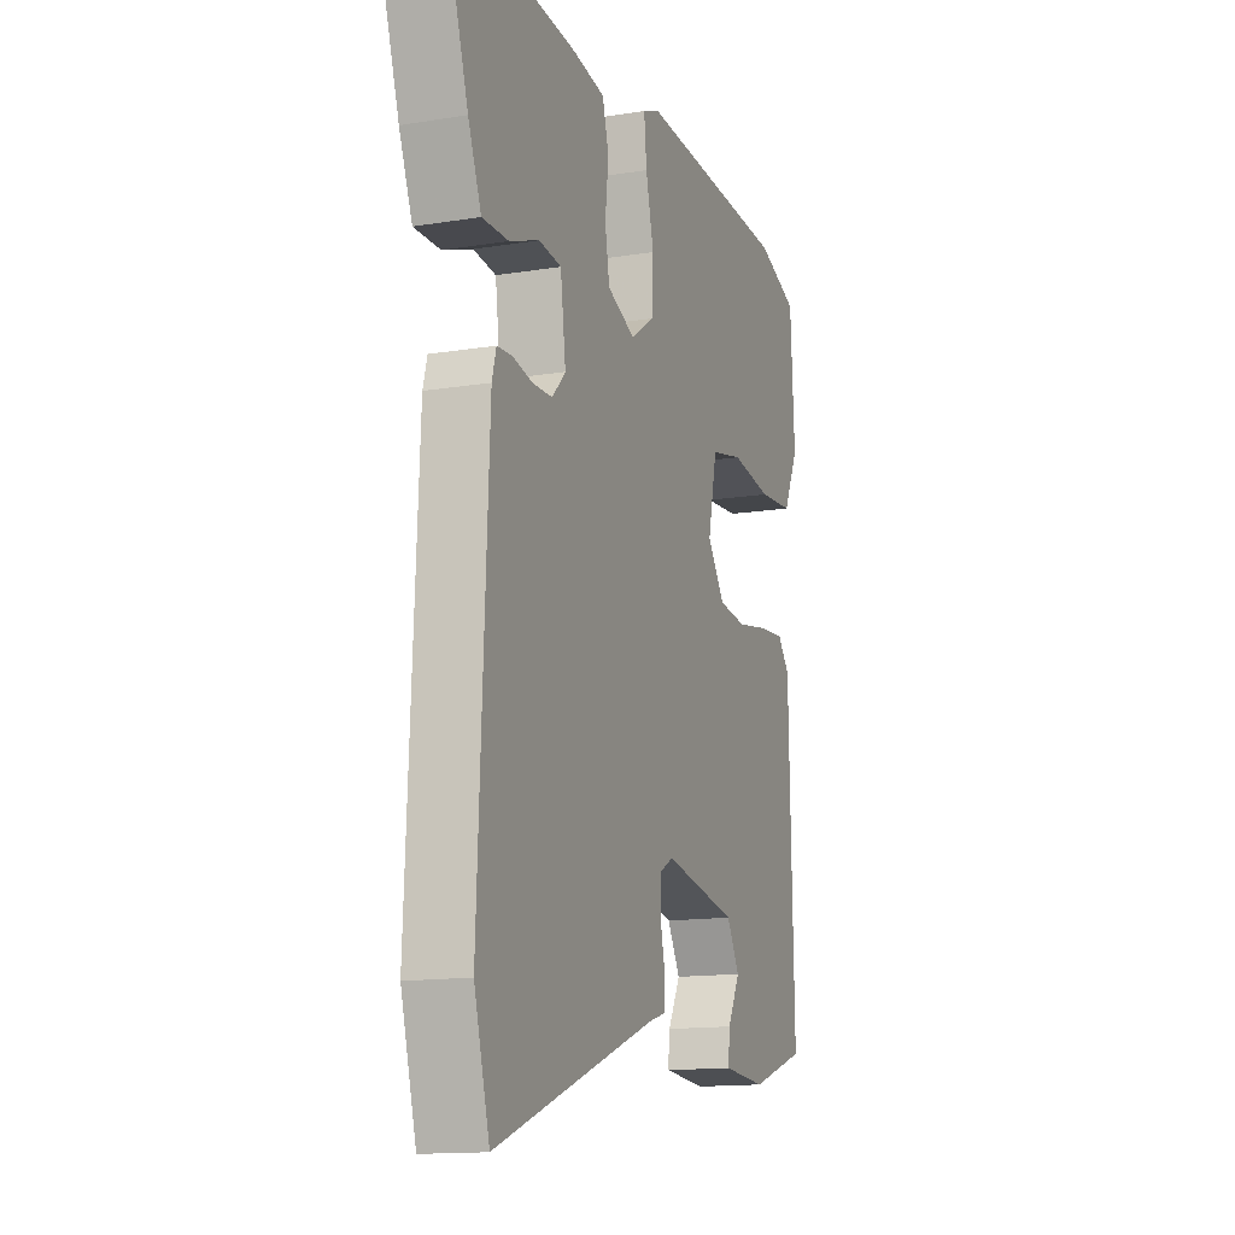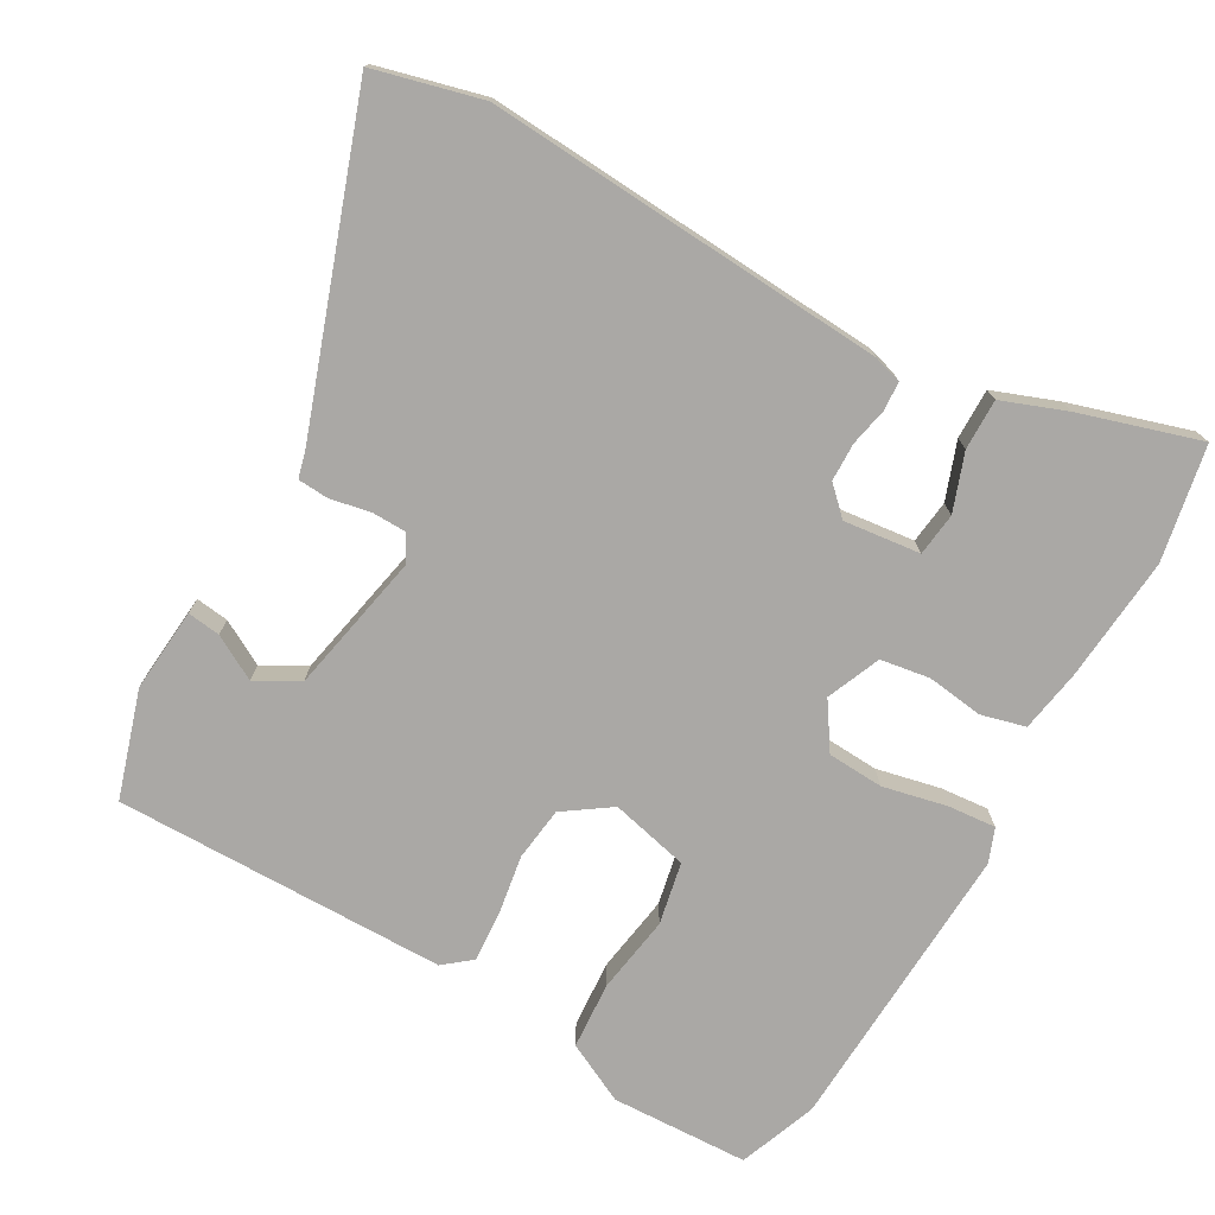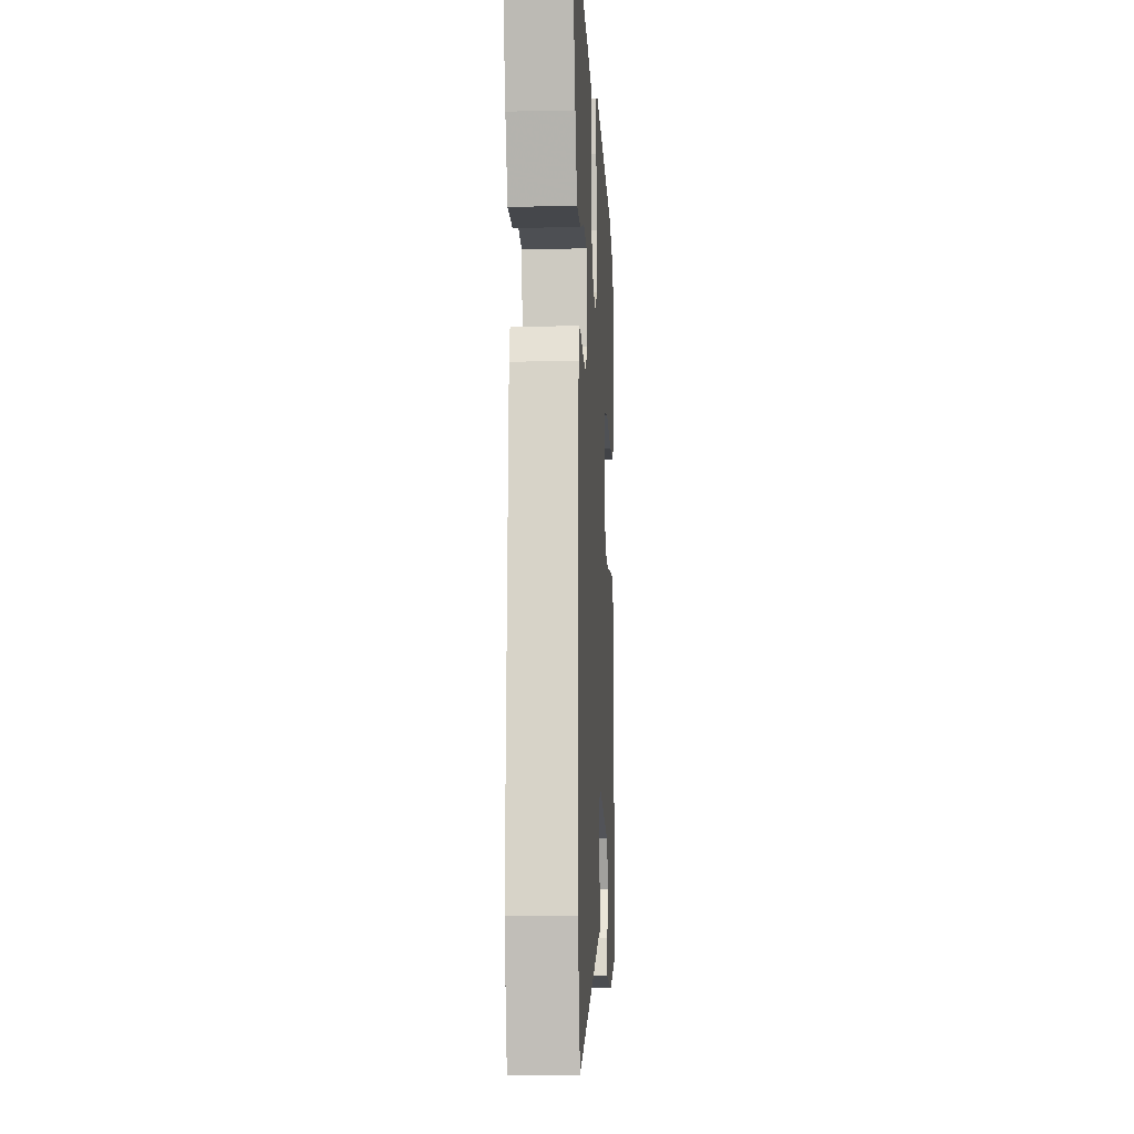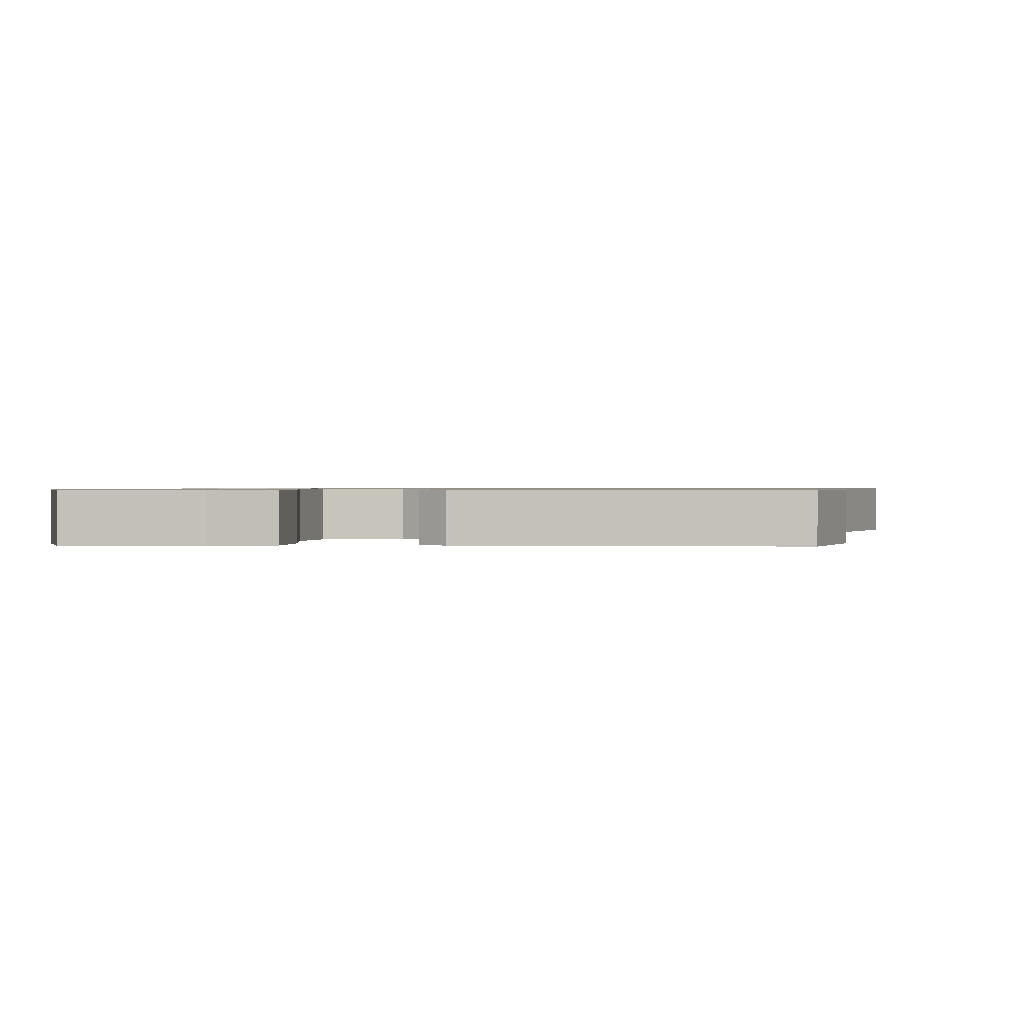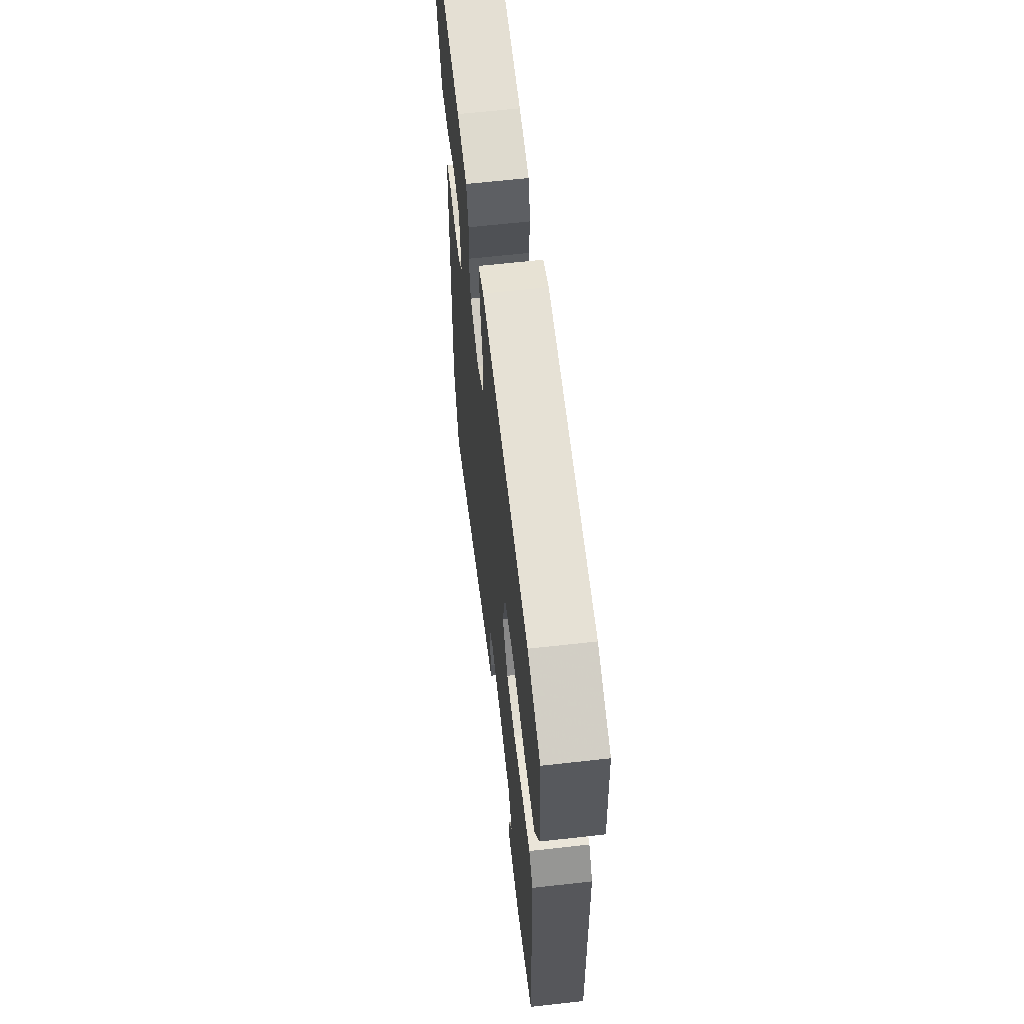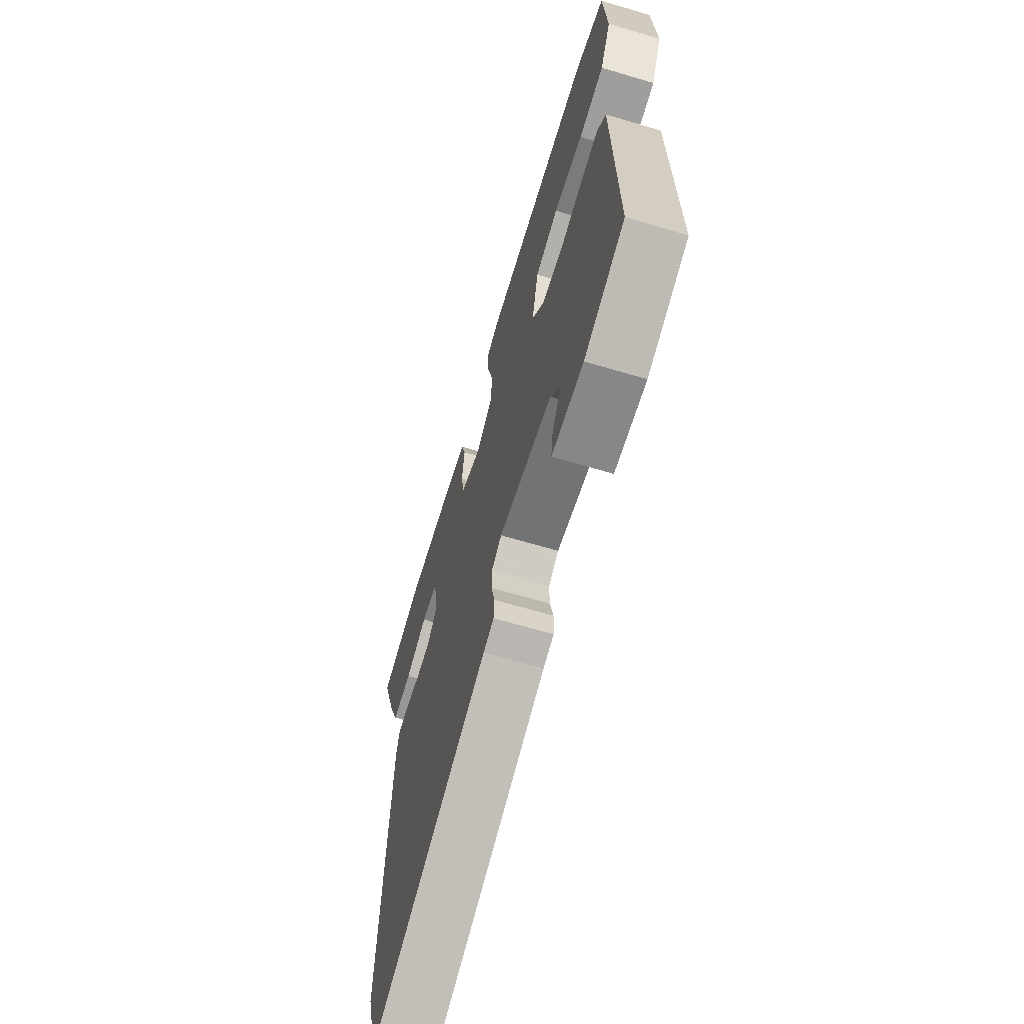
<metadata>
{"format":"obj","ext":"obj","renderer":"f3d","projection":"perspective","resolution":1024,"background":"white","views":[{"elev":-14.2,"azim":-70.3,"up":"+Z"},{"elev":-75.1,"azim":-120.6,"up":"+Y"},{"elev":-12.1,"azim":-87.0,"up":"+Z"},{"elev":0.8,"azim":93.5,"up":"+Y"},{"elev":63.0,"azim":83.5,"up":"+Z"},{"elev":-66.2,"azim":73.4,"up":"+Z"}]}
</metadata>
<code>
v 0.409 0.07 0.532
v 0.518 0.07 0.493
v 0.529 0.07 0.302
v 0.489 0.07 0.218
v 0.396 0.07 0.21
v 0.287 0.07 0.225
v 0.201 0.07 0.206
v 0.177 0.07 0.097
v 0.223 0.07 0.033
v 0.298 0.07 0.025
v 0.381 0.07 0.04
v 0.45 0.07 0.046
v 0.482 0.07 0.008
v 0.494 0.07 -0.453
v 0.346 0.07 -0.502
v 0.23 0.07 -0.494
v 0.235 0.07 -0.448
v 0.268 0.07 -0.386
v 0.234 0.07 -0.327
v 0.038 0.07 -0.291
v 0.001 0.07 -0.312
v 0.001 0.07 -0.36
v 0.013 0.07 -0.415
v 0.011 0.07 -0.458
v -0.028 0.07 -0.469
v -0.464 0.07 -0.631
v -0.505 0.07 -0.483
v -0.479 0.07 0.073
v -0.468 0.07 0.113
v -0.428 0.07 0.116
v -0.375 0.07 0.106
v -0.322 0.07 0.108
v -0.286 0.07 0.146
v -0.3 0.07 0.252
v -0.36 0.07 0.258
v -0.439 0.07 0.228
v -0.509 0.07 0.226
v -0.544 0.07 0.314
v -0.598 0.07 0.48
v -0.439 0.07 0.513
v -0.264 0.07 0.501
v -0.178 0.07 0.488
v -0.161 0.07 0.427
v -0.17 0.07 0.348
v -0.158 0.07 0.28
v -0.083 0.07 0.25
v -0.02 0.07 0.293
v -0.017 0.07 0.371
v -0.038 0.07 0.459
v -0.045 0.07 0.526
v 0.002 0.07 0.545
v 0.409 0 0.532
v 0.518 0 0.493
v 0.529 0 0.302
v 0.489 0 0.218
v 0.396 0 0.21
v 0.287 0 0.225
v 0.201 0 0.206
v 0.177 0 0.097
v 0.223 0 0.033
v 0.298 0 0.025
v 0.381 0 0.04
v 0.45 0 0.046
v 0.482 0 0.008
v 0.494 0 -0.453
v 0.346 0 -0.502
v 0.23 0 -0.494
v 0.235 0 -0.448
v 0.268 0 -0.386
v 0.234 0 -0.327
v 0.038 0 -0.291
v 0.001 0 -0.312
v 0.001 0 -0.36
v 0.013 0 -0.415
v 0.011 0 -0.458
v -0.028 0 -0.469
v -0.464 0 -0.631
v -0.505 0 -0.483
v -0.479 0 0.073
v -0.468 0 0.113
v -0.428 0 0.116
v -0.375 0 0.106
v -0.322 0 0.108
v -0.286 0 0.146
v -0.3 0 0.252
v -0.36 0 0.258
v -0.439 0 0.228
v -0.509 0 0.226
v -0.544 0 0.314
v -0.598 0 0.48
v -0.439 0 0.513
v -0.264 0 0.501
v -0.178 0 0.488
v -0.161 0 0.427
v -0.17 0 0.348
v -0.158 0 0.28
v -0.083 0 0.25
v -0.02 0 0.293
v -0.017 0 0.371
v -0.038 0 0.459
v -0.045 0 0.526
v 0.002 0 0.545
f 48 49 50 51
f 47 48 51 1
f 46 47 1 2
f 41 42 43 44
f 41 44 45
f 40 41 45
f 39 40 45
f 38 39 45
f 35 36 37 38
f 34 35 38 45
f 33 34 45 46
f 28 29 30 31
f 28 31 32
f 25 26 27 28
f 25 28 32
f 22 23 24 25
f 21 22 25 32
f 20 21 32 33
f 15 16 17 18
f 15 18 19
f 14 15 19
f 13 14 19
f 10 11 12 13
f 10 13 19 20
f 3 4 5 6
f 3 6 7
f 2 3 7
f 46 2 7
f 33 46 7 8
f 20 33 8 9
f 9 10 20
f 102 101 100 99
f 52 102 99 98
f 53 52 98 97
f 95 94 93 92
f 96 95 92
f 96 92 91
f 96 91 90
f 96 90 89
f 89 88 87 86
f 96 89 86 85
f 97 96 85 84
f 82 81 80 79
f 83 82 79
f 79 78 77 76
f 83 79 76
f 76 75 74 73
f 83 76 73 72
f 84 83 72 71
f 69 68 67 66
f 70 69 66
f 70 66 65
f 70 65 64
f 64 63 62 61
f 71 70 64 61
f 57 56 55 54
f 58 57 54
f 58 54 53
f 58 53 97
f 59 58 97 84
f 60 59 84 71
f 71 61 60
f 1 52 53 2
f 2 53 54 3
f 3 54 55 4
f 4 55 56 5
f 5 56 57 6
f 6 57 58 7
f 7 58 59 8
f 8 59 60 9
f 9 60 61 10
f 10 61 62 11
f 11 62 63 12
f 12 63 64 13
f 13 64 65 14
f 14 65 66 15
f 15 66 67 16
f 16 67 68 17
f 17 68 69 18
f 18 69 70 19
f 19 70 71 20
f 20 71 72 21
f 21 72 73 22
f 22 73 74 23
f 23 74 75 24
f 24 75 76 25
f 25 76 77 26
f 26 77 78 27
f 27 78 79 28
f 28 79 80 29
f 29 80 81 30
f 30 81 82 31
f 31 82 83 32
f 32 83 84 33
f 33 84 85 34
f 34 85 86 35
f 35 86 87 36
f 36 87 88 37
f 37 88 89 38
f 38 89 90 39
f 39 90 91 40
f 40 91 92 41
f 41 92 93 42
f 42 93 94 43
f 43 94 95 44
f 44 95 96 45
f 45 96 97 46
f 46 97 98 47
f 47 98 99 48
f 48 99 100 49
f 49 100 101 50
f 50 101 102 51
f 51 102 52 1

</code>
